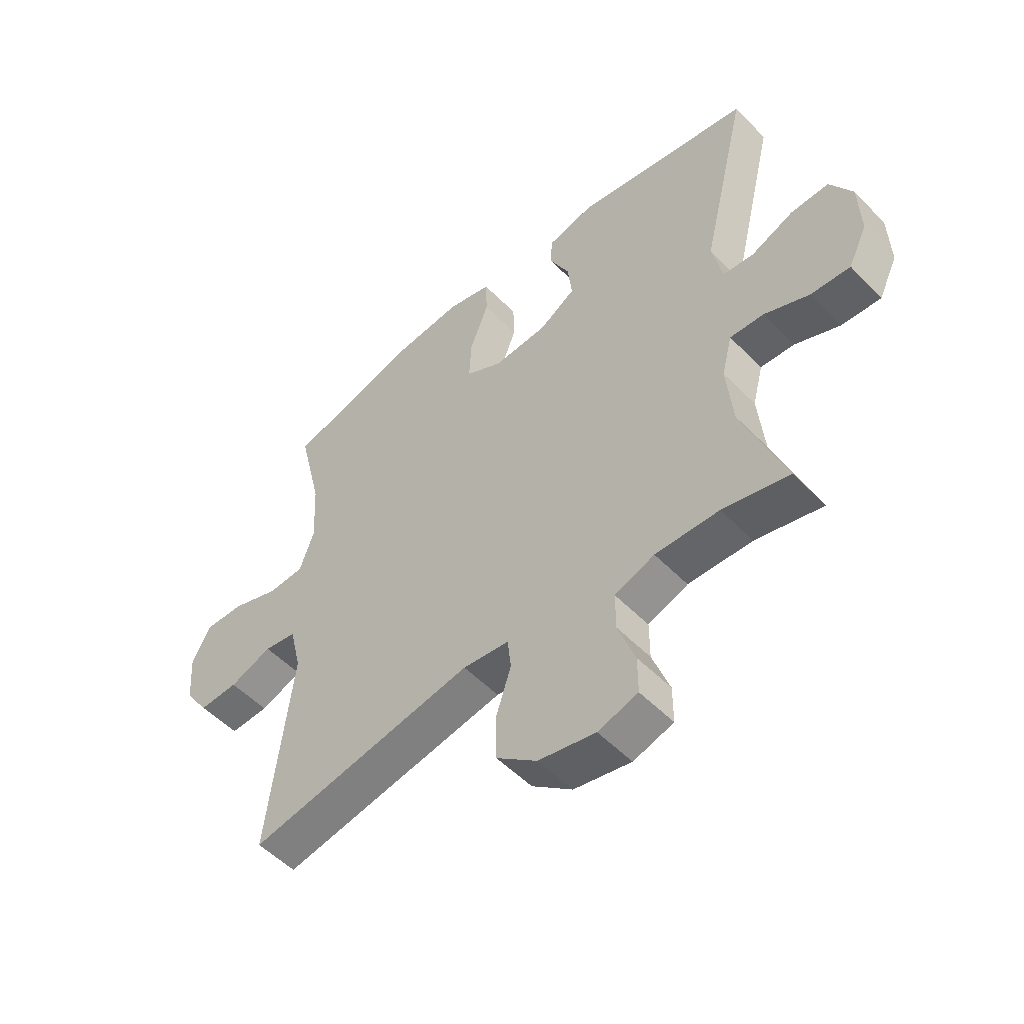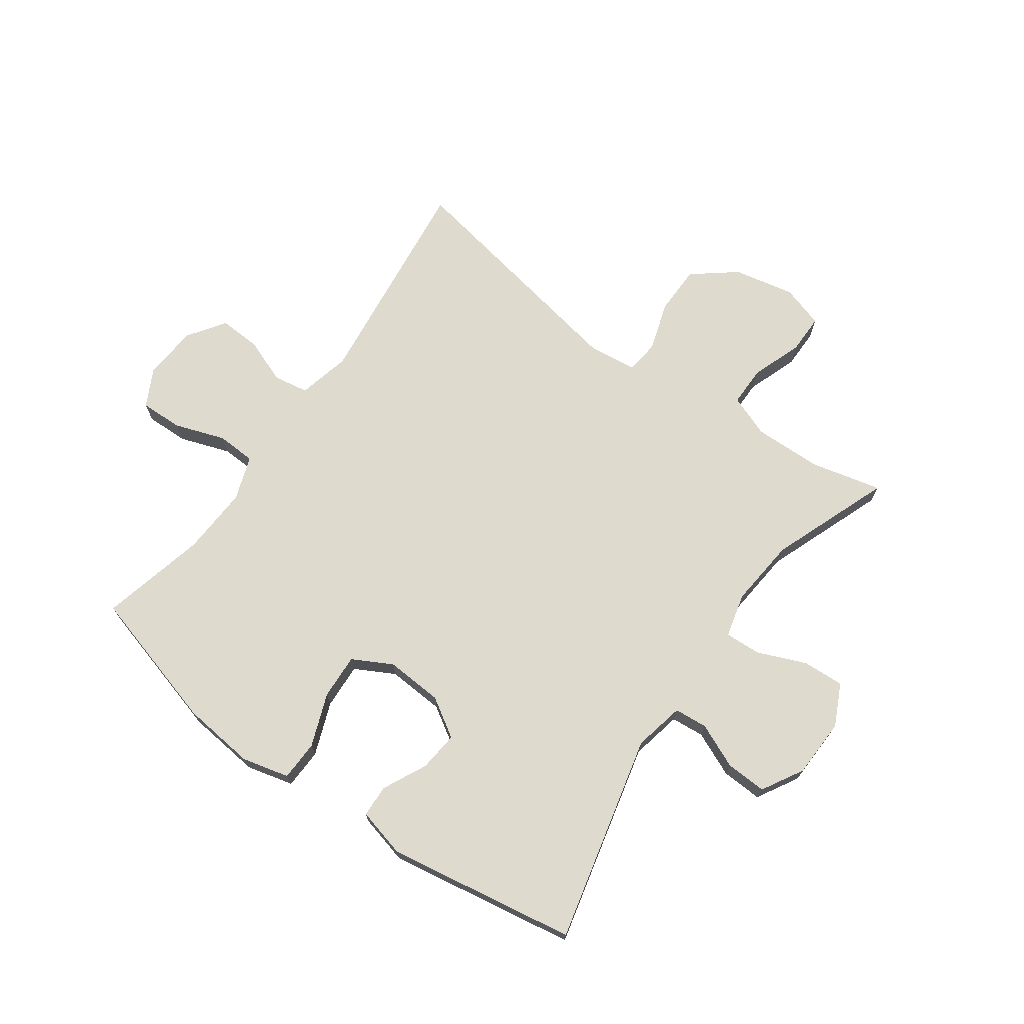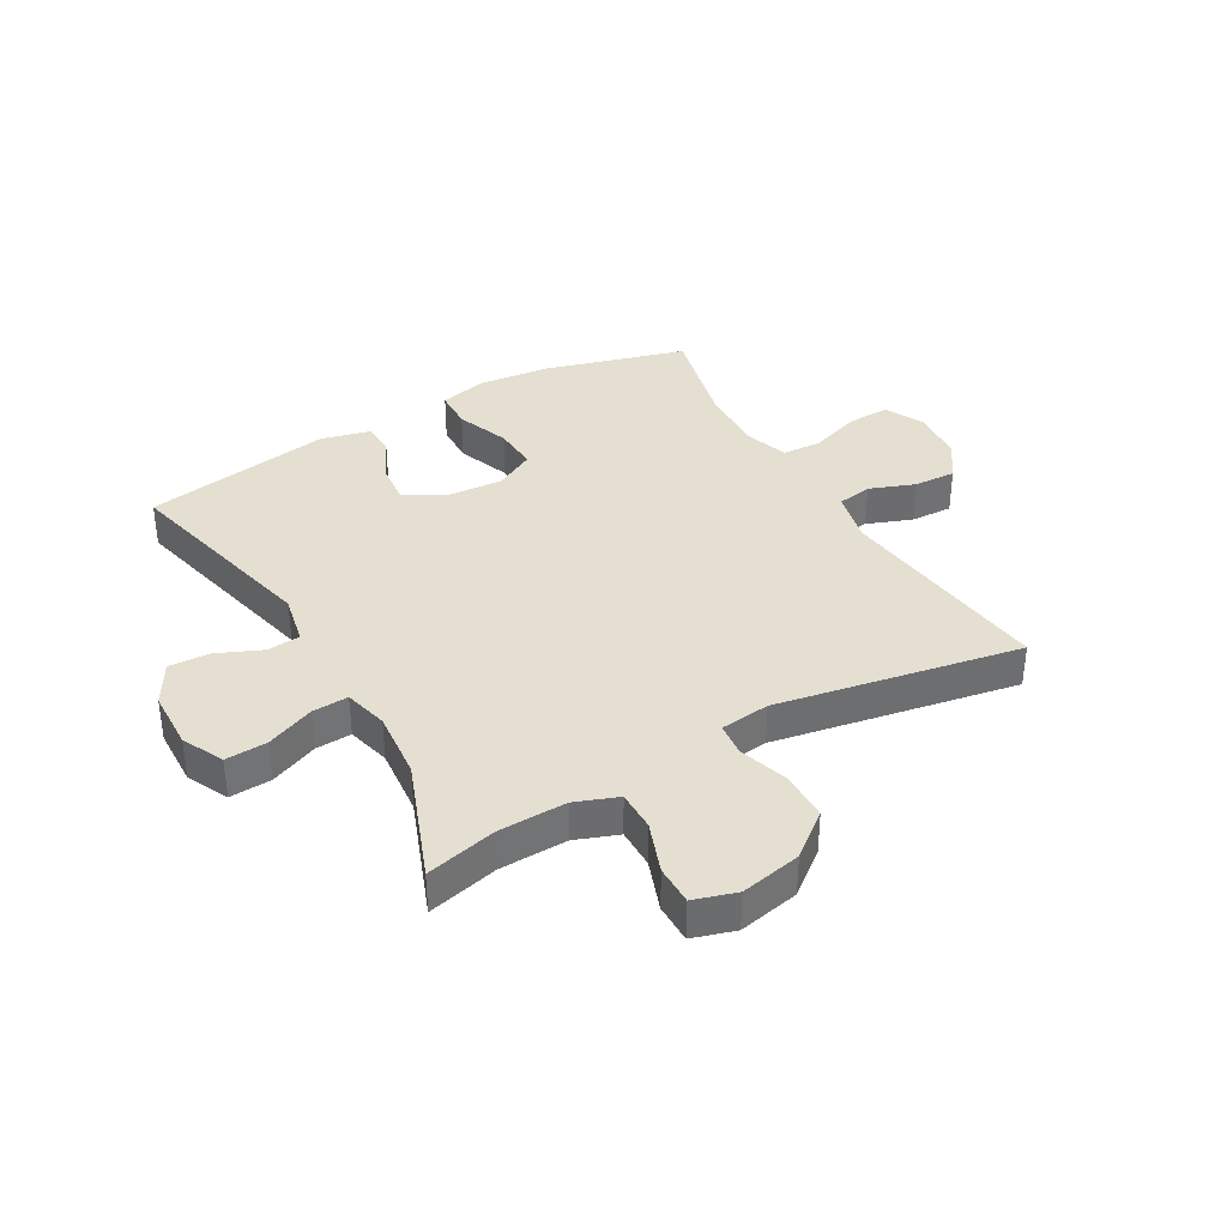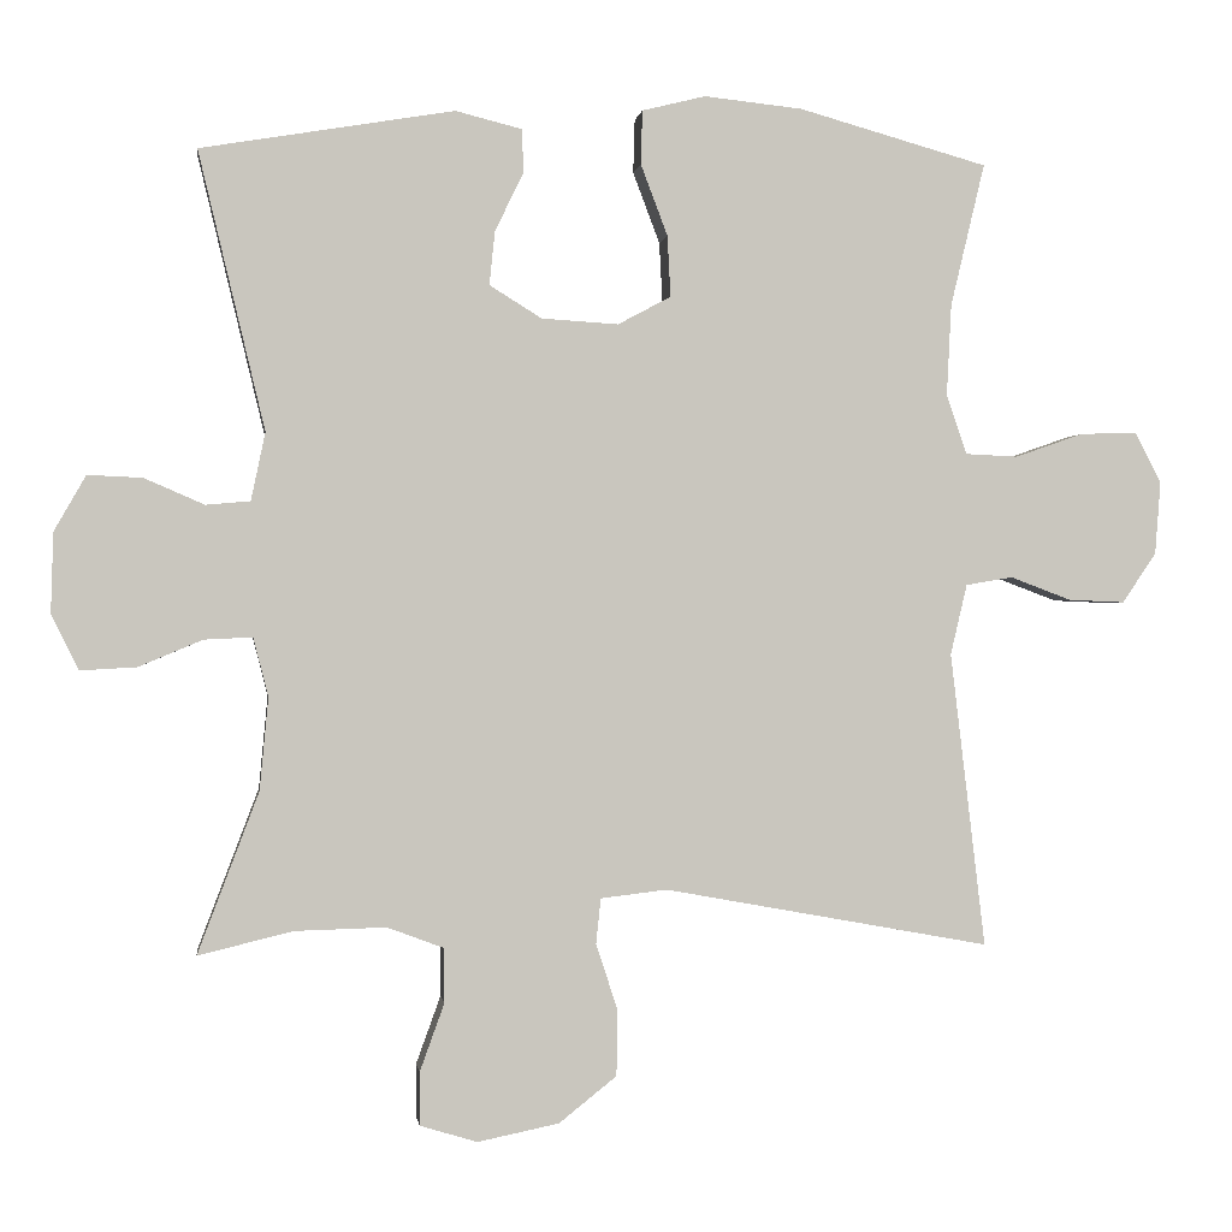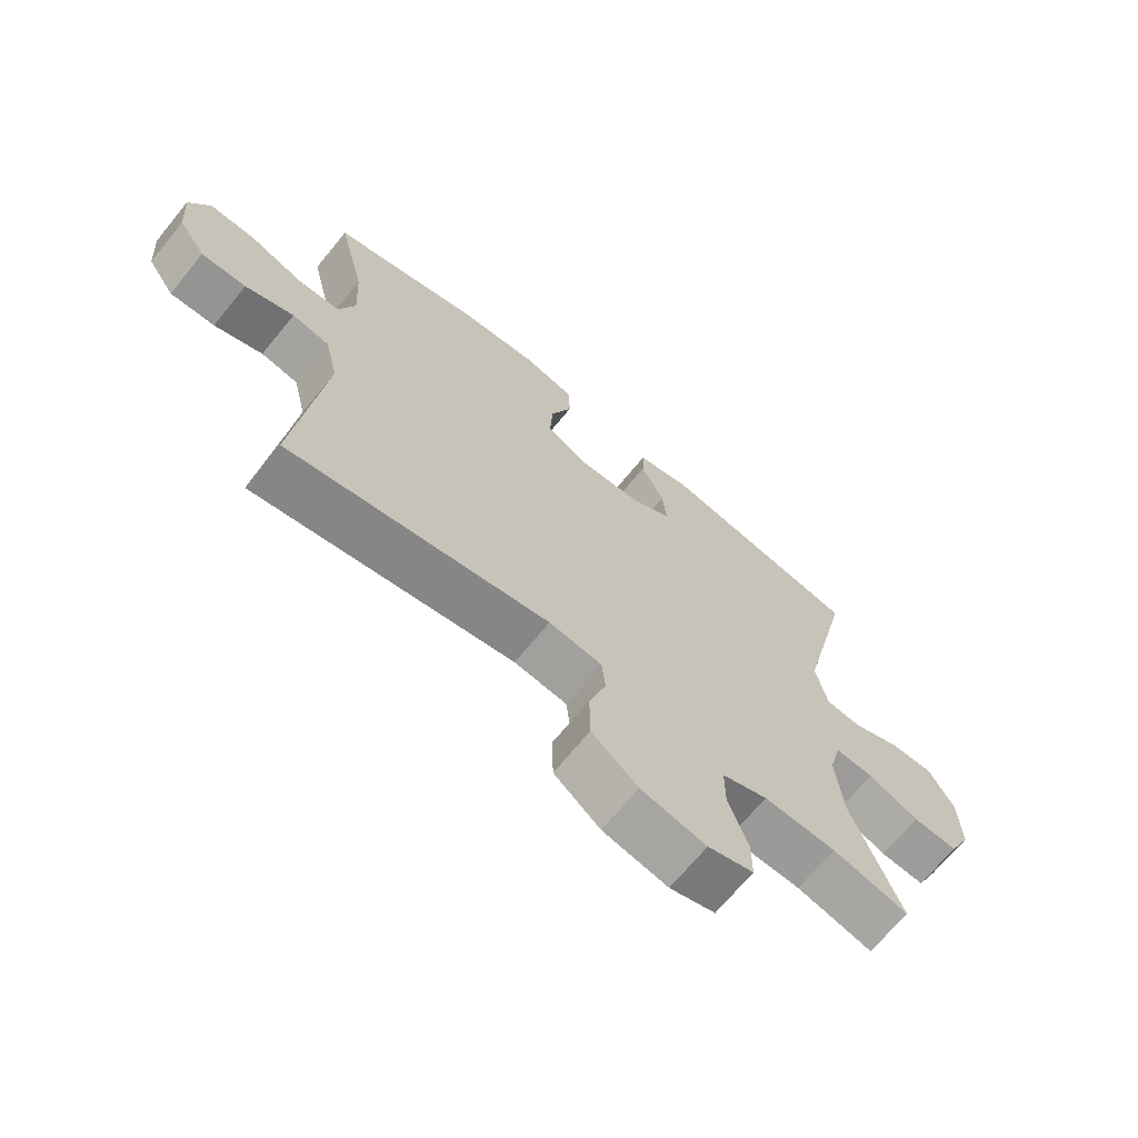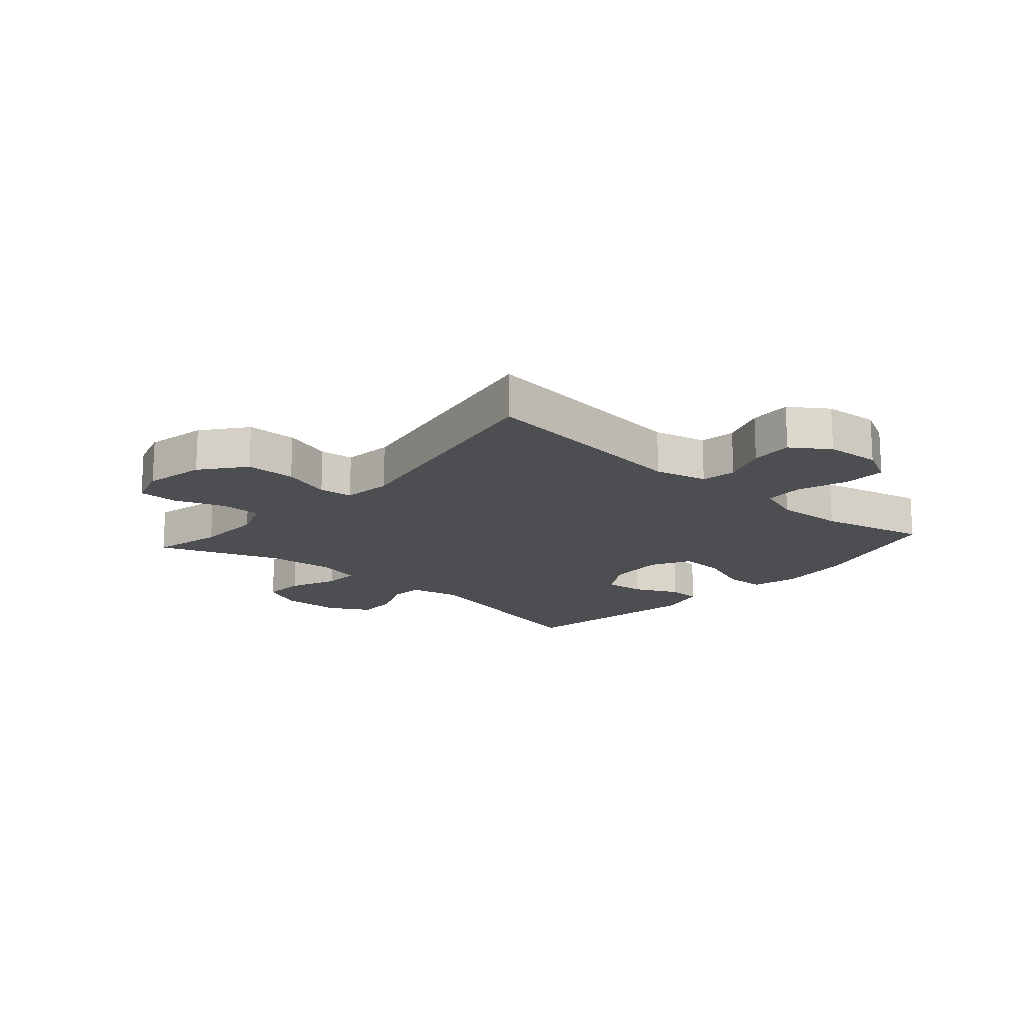
<metadata>
{"format":"obj","ext":"obj","renderer":"f3d","projection":"perspective","resolution":1024,"background":"white","views":[{"elev":-52.7,"azim":42.6,"up":"+Z"},{"elev":71.1,"azim":35.6,"up":"+Y"},{"elev":36.7,"azim":150.3,"up":"+Y"},{"elev":-0.4,"azim":172.4,"up":"+Z"},{"elev":-68.4,"azim":-39.2,"up":"+Z"},{"elev":-16.7,"azim":-131.3,"up":"+Y"}]}
</metadata>
<code>
v -0.5 0.07 0.5
v -0.261 0.07 0.567
v -0.137 0.07 0.58
v -0.057 0.07 0.56
v -0.055 0.07 0.492
v -0.089 0.07 0.402
v -0.093 0.07 0.325
v -0.026 0.07 0.289
v 0.071 0.07 0.295
v 0.137 0.07 0.336
v 0.13 0.07 0.404
v 0.094 0.07 0.478
v 0.096 0.07 0.533
v 0.18 0.07 0.554
v 0.5 0.07 0.5
v 0.416 0.07 0.149
v 0.434 0.07 0.063
v 0.49 0.07 0.058
v 0.566 0.07 0.091
v 0.635 0.07 0.094
v 0.675 0.07 0.024
v 0.678 0.07 -0.077
v 0.644 0.07 -0.147
v 0.573 0.07 -0.143
v 0.492 0.07 -0.109
v 0.431 0.07 -0.106
v 0.412 0.07 -0.18
v 0.423 0.07 -0.297
v 0.5 0.07 -0.5
v 0.38 0.07 -0.471
v 0.265 0.07 -0.468
v 0.193 0.07 -0.495
v 0.193 0.07 -0.563
v 0.224 0.07 -0.649
v 0.224 0.07 -0.716
v 0.152 0.07 -0.738
v 0.049 0.07 -0.717
v -0.024 0.07 -0.659
v -0.025 0.07 -0.575
v 0.002 0.07 -0.492
v -0.004 0.07 -0.435
v -0.088 0.07 -0.425
v -0.5 0.07 -0.5
v -0.456 0.07 -0.128
v -0.477 0.07 -0.039
v -0.536 0.07 -0.029
v -0.613 0.07 -0.058
v -0.684 0.07 -0.061
v -0.727 0.07 0.002
v -0.734 0.07 0.094
v -0.701 0.07 0.158
v -0.629 0.07 0.156
v -0.543 0.07 0.126
v -0.477 0.07 0.129
v -0.451 0.07 0.204
v -0.457 0.07 0.32
v -0.5 0 0.5
v -0.261 0 0.567
v -0.137 0 0.58
v -0.057 0 0.56
v -0.055 0 0.492
v -0.089 0 0.402
v -0.093 0 0.325
v -0.026 0 0.289
v 0.071 0 0.295
v 0.137 0 0.336
v 0.13 0 0.404
v 0.094 0 0.478
v 0.096 0 0.533
v 0.18 0 0.554
v 0.5 0 0.5
v 0.416 0 0.149
v 0.434 0 0.063
v 0.49 0 0.058
v 0.566 0 0.091
v 0.635 0 0.094
v 0.675 0 0.024
v 0.678 0 -0.077
v 0.644 0 -0.147
v 0.573 0 -0.143
v 0.492 0 -0.109
v 0.431 0 -0.106
v 0.412 0 -0.18
v 0.423 0 -0.297
v 0.5 0 -0.5
v 0.38 0 -0.471
v 0.265 0 -0.468
v 0.193 0 -0.495
v 0.193 0 -0.563
v 0.224 0 -0.649
v 0.224 0 -0.716
v 0.152 0 -0.738
v 0.049 0 -0.717
v -0.024 0 -0.659
v -0.025 0 -0.575
v 0.002 0 -0.492
v -0.004 0 -0.435
v -0.088 0 -0.425
v -0.5 0 -0.5
v -0.456 0 -0.128
v -0.477 0 -0.039
v -0.536 0 -0.029
v -0.613 0 -0.058
v -0.684 0 -0.061
v -0.727 0 0.002
v -0.734 0 0.094
v -0.701 0 0.158
v -0.629 0 0.156
v -0.543 0 0.126
v -0.477 0 0.129
v -0.451 0 0.204
v -0.457 0 0.32
f 50 51 52 53
f 50 53 54
f 49 50 54
f 46 47 48 49
f 46 49 54
f 45 46 54
f 44 45 54 55
f 42 43 44
f 41 42 44 55
f 37 38 39 40
f 37 40 41
f 36 37 41
f 33 34 35 36
f 32 33 36 41
f 31 32 41 55
f 28 29 30
f 27 28 30 31
f 26 27 31 55
f 22 23 24 25
f 18 19 20 21
f 17 18 21 22
f 13 14 15 16
f 11 12 13 16
f 10 11 16 17
f 9 10 17
f 8 9 17
f 3 4 5 6
f 3 6 7
f 56 1 2 3
f 56 3 7
f 55 56 7 8
f 22 25 26 55
f 8 17 22 55
f 109 108 107 106
f 110 109 106
f 110 106 105
f 105 104 103 102
f 110 105 102
f 110 102 101
f 111 110 101 100
f 100 99 98
f 111 100 98 97
f 96 95 94 93
f 97 96 93
f 97 93 92
f 92 91 90 89
f 97 92 89 88
f 111 97 88 87
f 86 85 84
f 87 86 84 83
f 111 87 83 82
f 81 80 79 78
f 77 76 75 74
f 78 77 74 73
f 72 71 70 69
f 72 69 68 67
f 73 72 67 66
f 73 66 65
f 73 65 64
f 62 61 60 59
f 63 62 59
f 59 58 57 112
f 63 59 112
f 64 63 112 111
f 111 82 81 78
f 111 78 73 64
f 1 57 58 2
f 2 58 59 3
f 3 59 60 4
f 4 60 61 5
f 5 61 62 6
f 6 62 63 7
f 7 63 64 8
f 8 64 65 9
f 9 65 66 10
f 10 66 67 11
f 11 67 68 12
f 12 68 69 13
f 13 69 70 14
f 14 70 71 15
f 15 71 72 16
f 16 72 73 17
f 17 73 74 18
f 18 74 75 19
f 19 75 76 20
f 20 76 77 21
f 21 77 78 22
f 22 78 79 23
f 23 79 80 24
f 24 80 81 25
f 25 81 82 26
f 26 82 83 27
f 27 83 84 28
f 28 84 85 29
f 29 85 86 30
f 30 86 87 31
f 31 87 88 32
f 32 88 89 33
f 33 89 90 34
f 34 90 91 35
f 35 91 92 36
f 36 92 93 37
f 37 93 94 38
f 38 94 95 39
f 39 95 96 40
f 40 96 97 41
f 41 97 98 42
f 42 98 99 43
f 43 99 100 44
f 44 100 101 45
f 45 101 102 46
f 46 102 103 47
f 47 103 104 48
f 48 104 105 49
f 49 105 106 50
f 50 106 107 51
f 51 107 108 52
f 52 108 109 53
f 53 109 110 54
f 54 110 111 55
f 55 111 112 56
f 56 112 57 1

</code>
